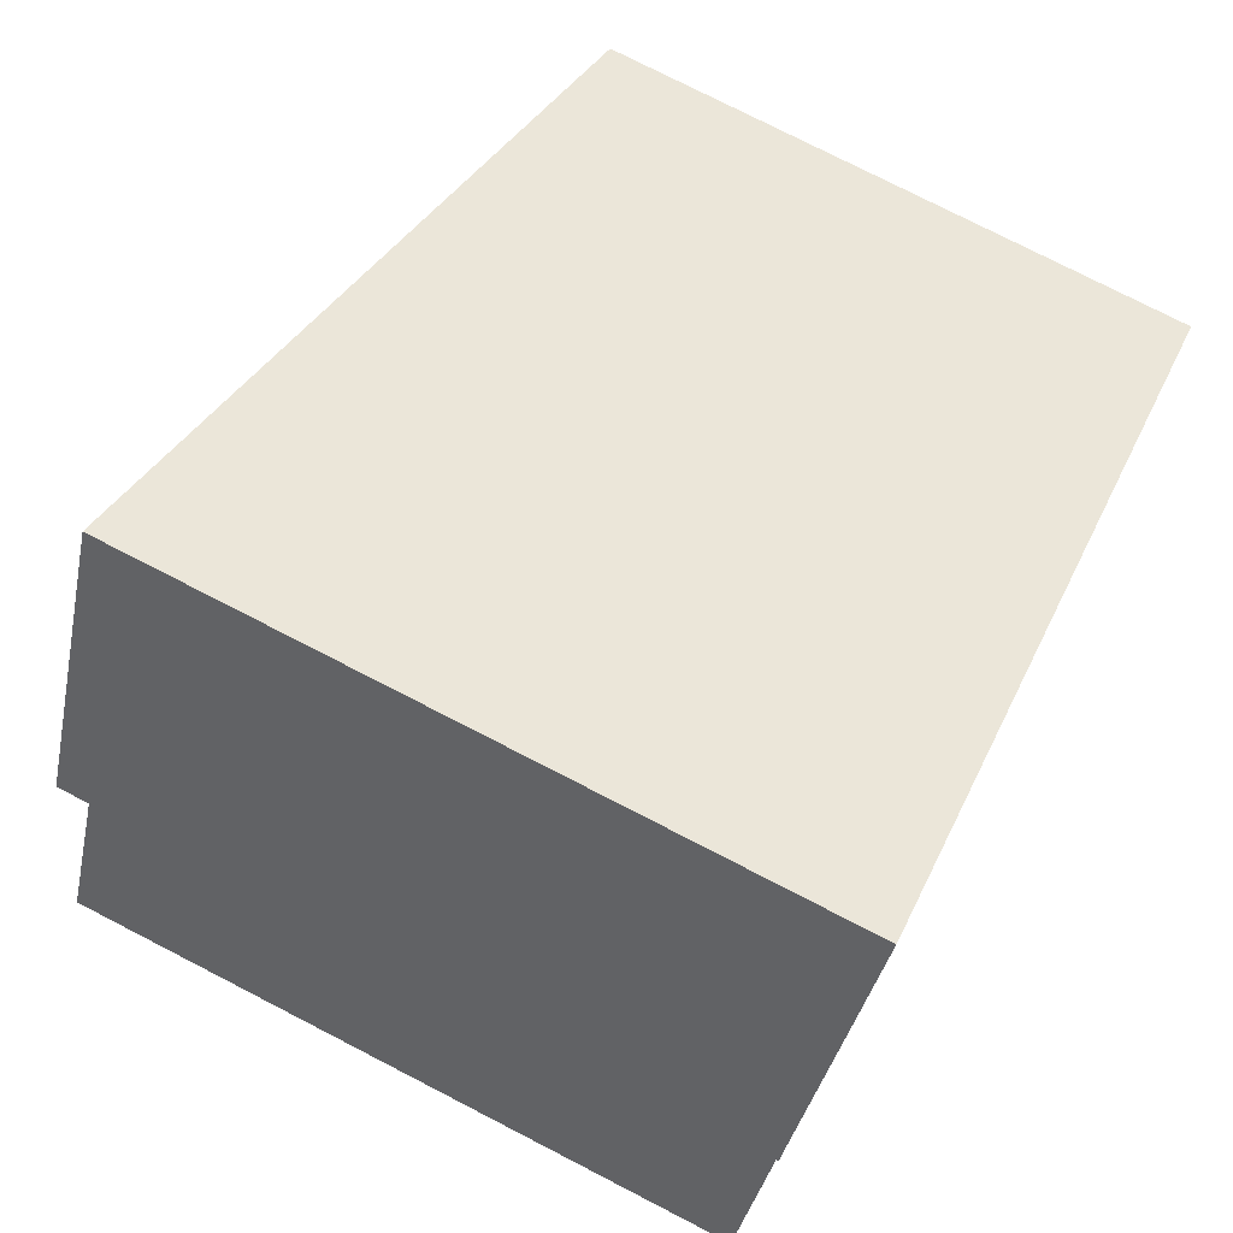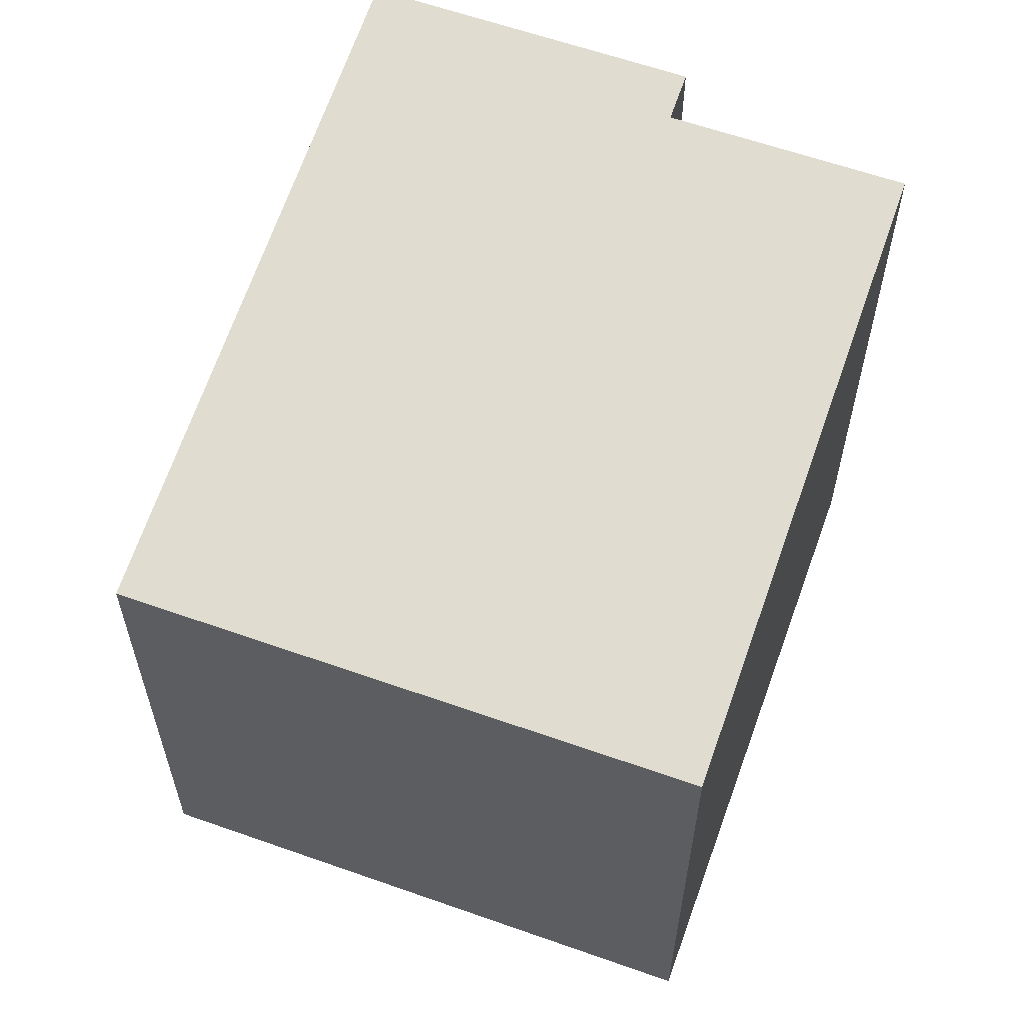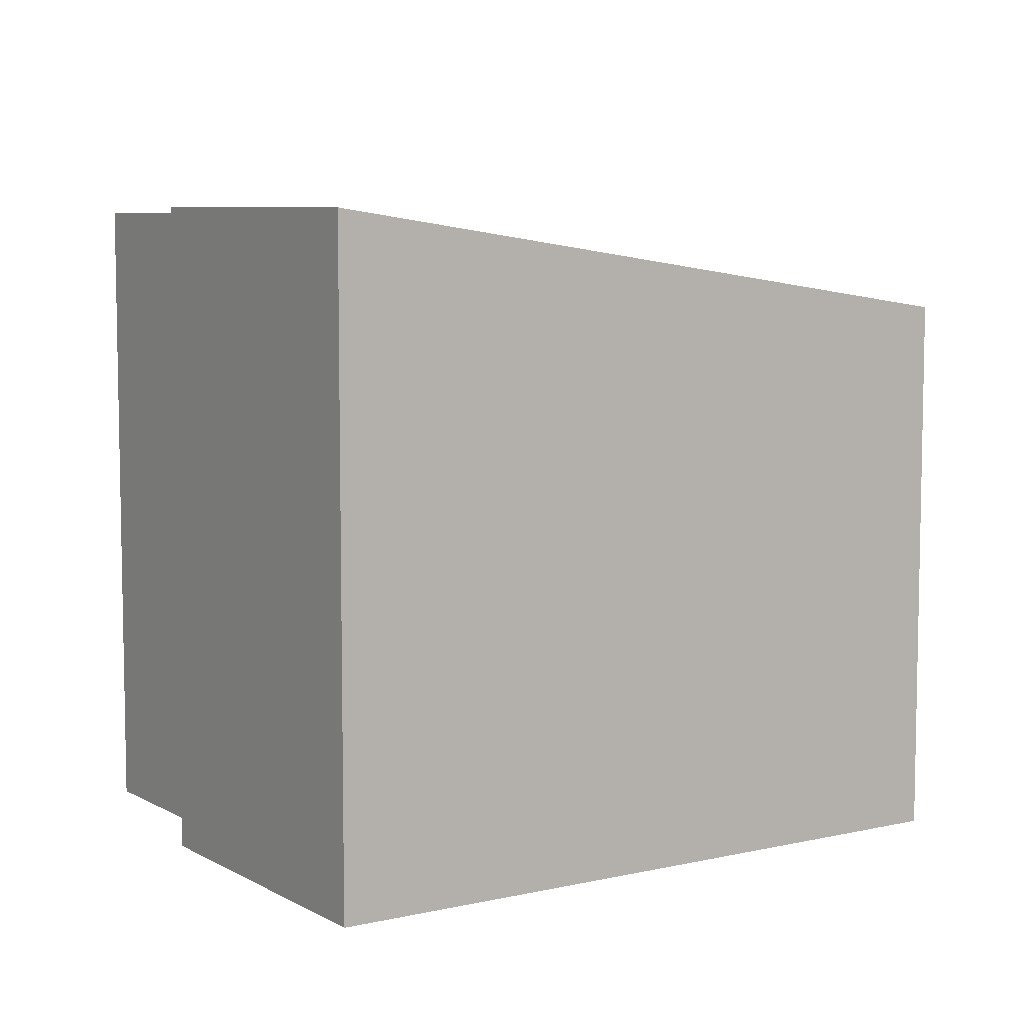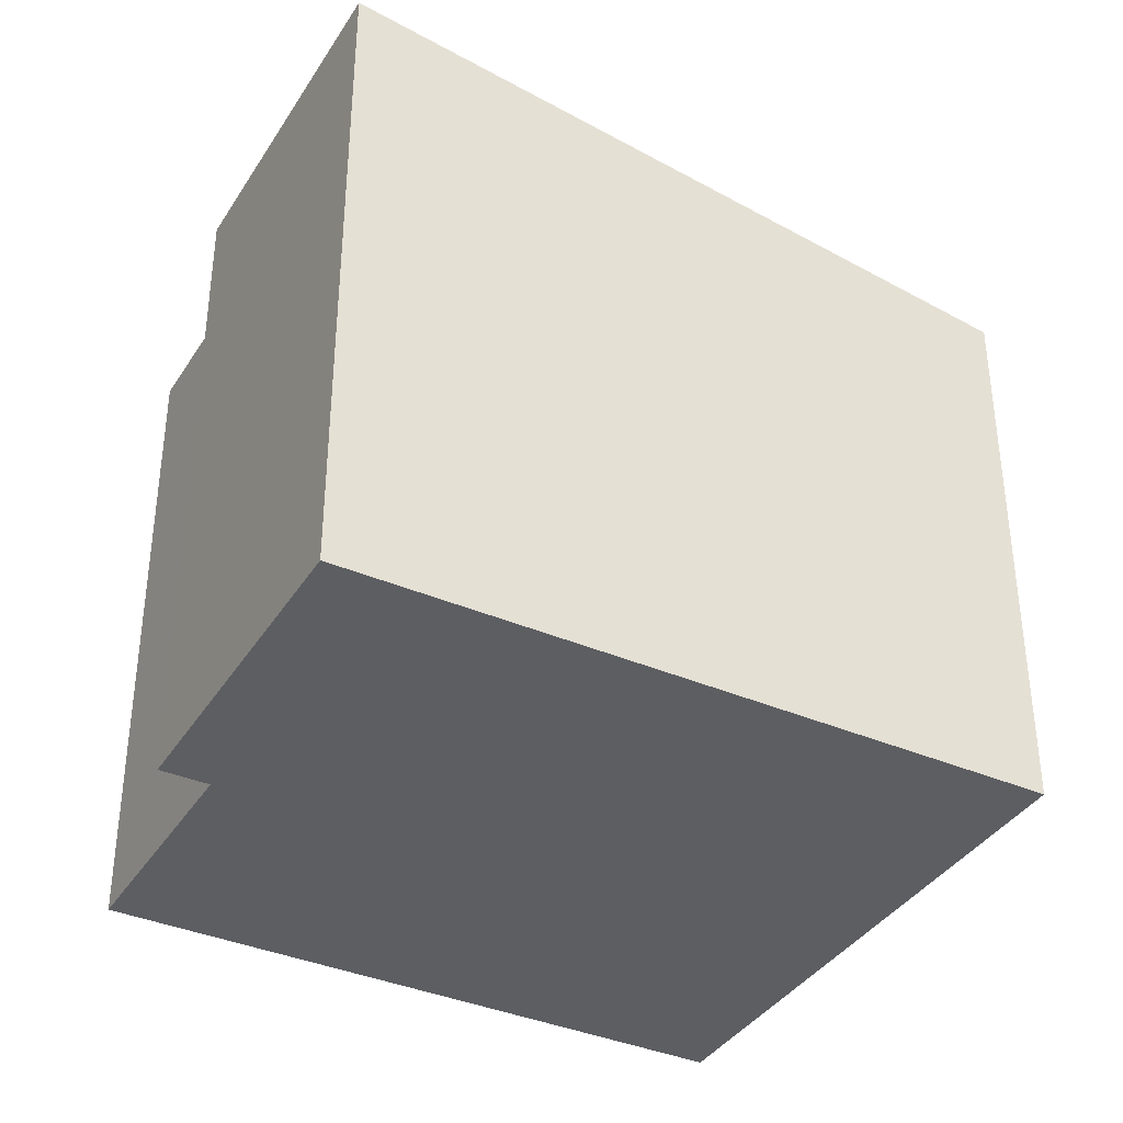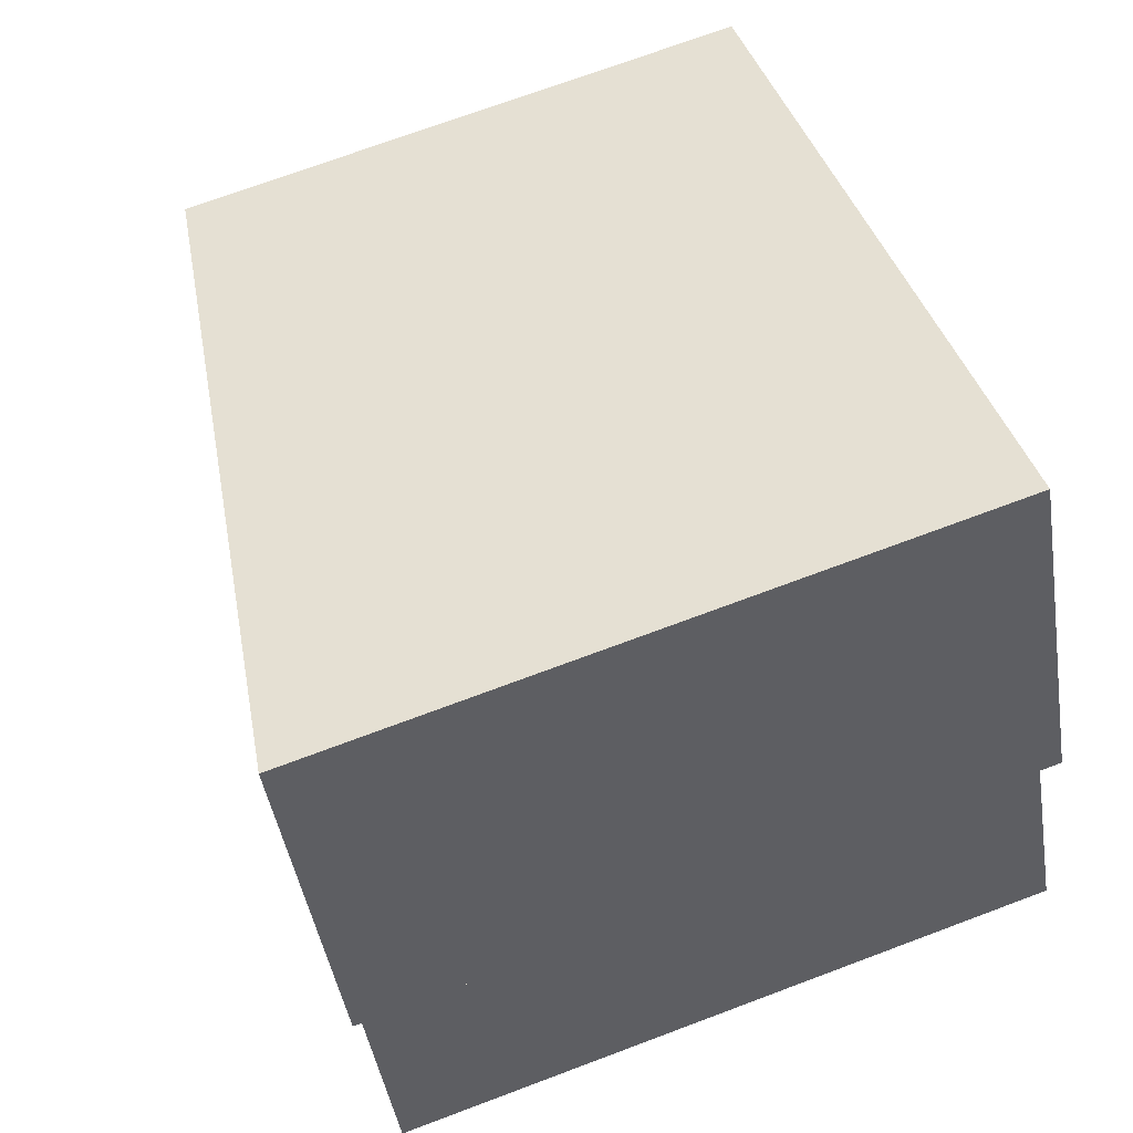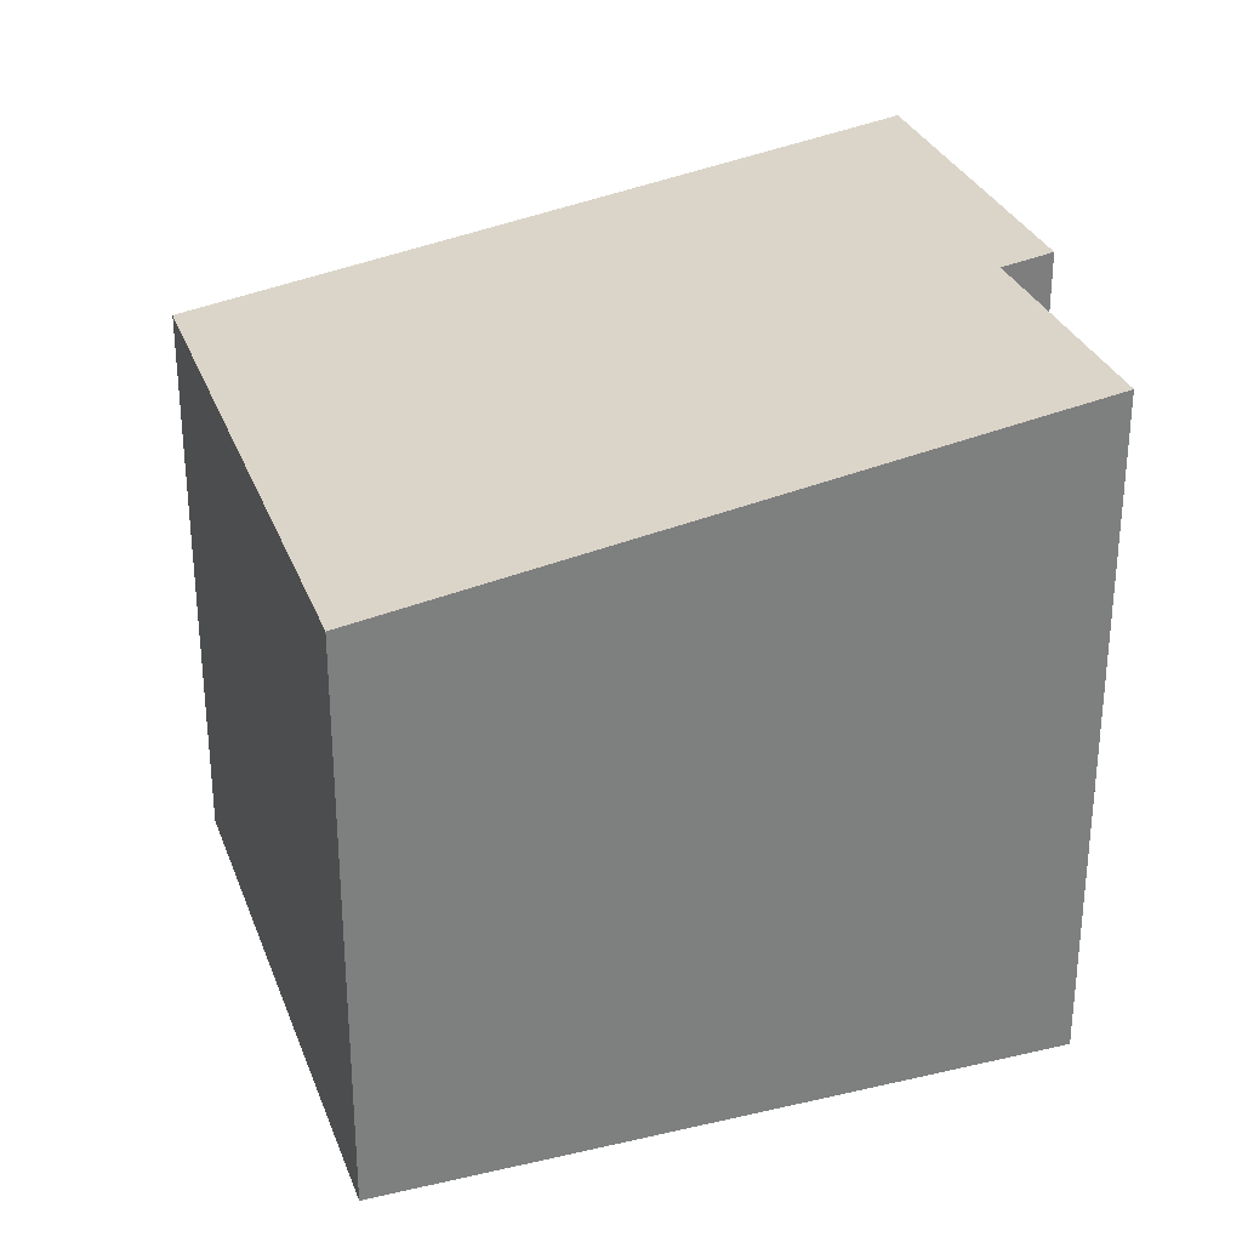
<metadata>
{"format":"obj","ext":"obj","renderer":"f3d","projection":"perspective","resolution":1024,"background":"white","views":[{"elev":76.8,"azim":-62.8,"up":"+Z"},{"elev":60.6,"azim":136.0,"up":"+Y"},{"elev":7.3,"azim":-7.2,"up":"+Y"},{"elev":-37.5,"azim":-2.6,"up":"+Y"},{"elev":71.1,"azim":-110.6,"up":"+Z"},{"elev":30.5,"azim":-172.3,"up":"+Y"}]}
</metadata>
<code>
v  0 8.239 5.045e-16
v  8.816 7.002 -0.851
v  7.438 7.003 -3.659
v  10.73 7.001 3.053
v  1.387 8.238 2.831
v  2.721 8.333 7.011
v  0.818 8.333 3.11
v  0.818 -1.904e-16 3.11
v  2.721 -4.293e-16 7.011
v  0 0 0
v  1.387 -1.733e-16 2.831
v  10.73 -1.869e-16 3.053
v  7.438 2.24e-16 -3.659
v  8.816 5.211e-17 -0.851
g defaultobject
f 1 2 3
f 2 1 4
f 4 1 5
f 4 5 6
f 6 5 7
f 8 6 7
f 6 8 9
f 10 5 1
f 5 10 11
f 9 4 6
f 4 9 12
f 12 2 4
f 2 12 3
f 3 12 13
f 13 12 14
f 3 10 1
f 10 3 13
f 5 8 7
f 8 5 11
f 14 10 13
f 10 14 12
f 10 12 11
f 11 12 9
f 11 9 8

</code>
